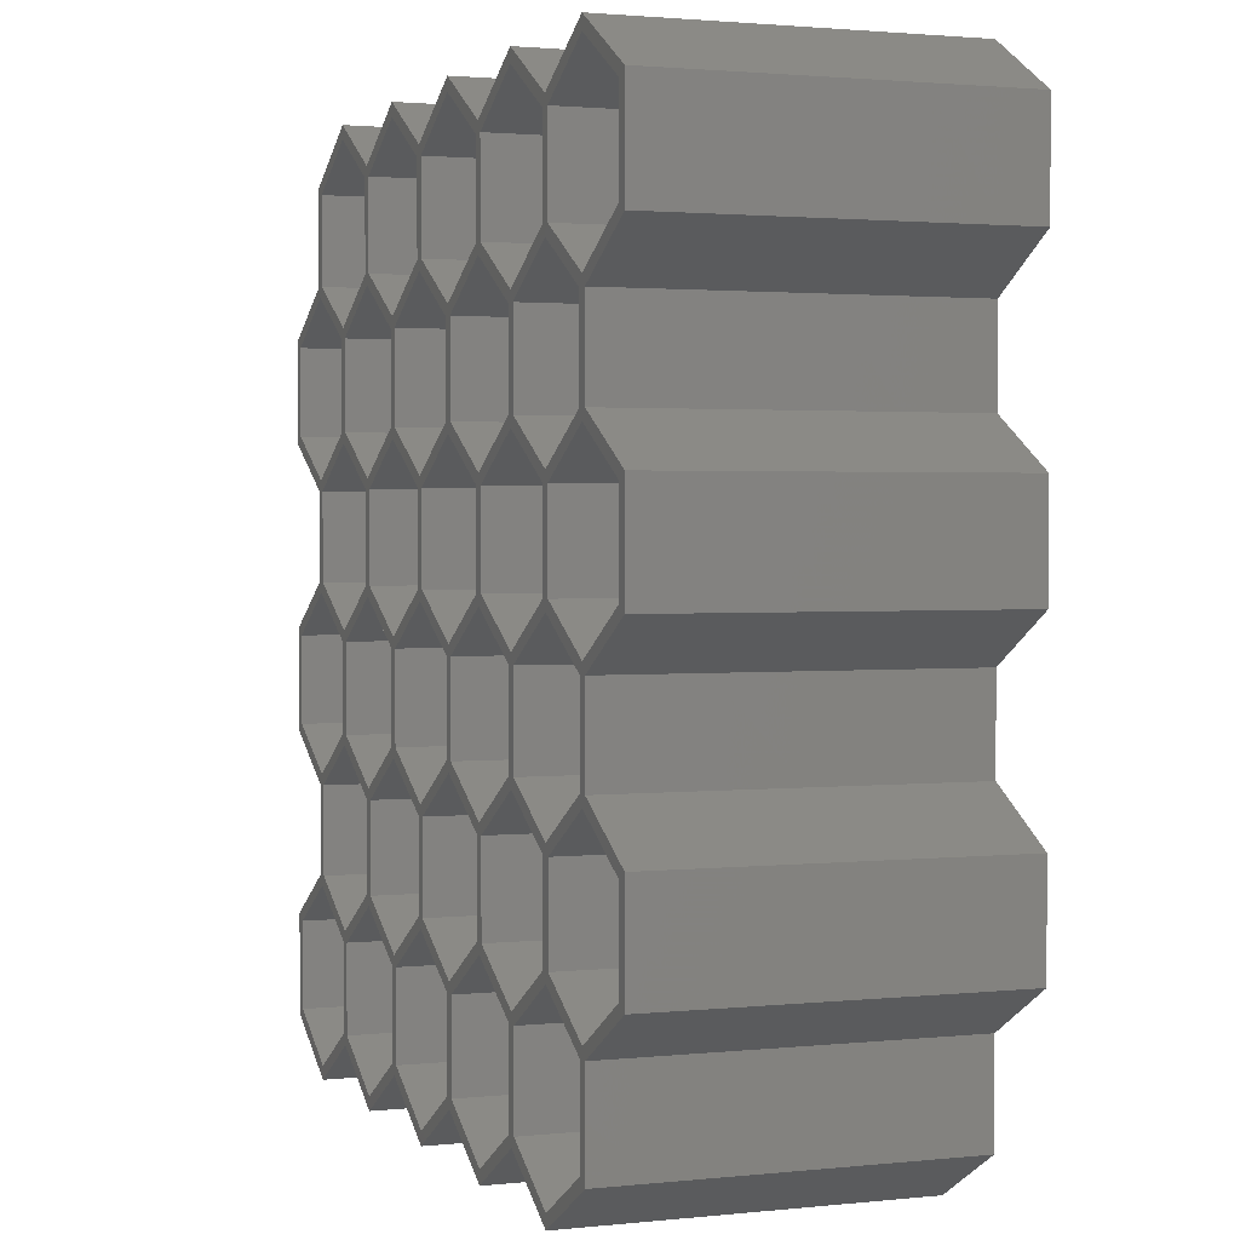
<metadata>
{"format":"stl","ext":"stl","renderer":"f3d","projection":"perspective","resolution":1024,"background":"white","views":[{"elev":1.9,"azim":69.3,"up":"+Y"}]}
</metadata>
<code>
# stl→obj: 444 verts, 1004 faces
v -4.984e-08 -5.2 0
v -2.114e-07 -6 0
v -4.503 -2.6 0
v -4.503 2.6 0
v -5.196 3 0
v -0.3464 5.8 0
v -4.984e-08 11.6 0
v 4.984e-08 5.2 0
v -0.3464 11 0
v -4.503 14.2 0
v -5.196 13.8 0
v -5.196 19.8 0
v -4.503 19.4 0
v -0.3464 22.6 0
v 4.85 3.2 0
v 0.3464 5.8 0
v -4.503 31 0
v -5.196 30.6 0
v -5.196 36.6 0
v -4.503 36.2 0
v -0.3464 39.4 0
v 4.503 2.6 0
v 4.503 19.4 0
v 4.85 20 0
v 5.196 19.4 0
v 0.3464 44.6 0
v -0.3464 45 0
v 4.85 48 0
v 9.353 44.6 0
v 9.699 45.2 0
v 10.05 44.6 0
v 14.55 48 0
v 19.05 44.6 0
v 19.4 45.2 0
v 19.75 44.6 0
v 24.25 48 0
v 28.75 44.6 0
v 29.1 45.2 0
v 29.44 44.6 0
v 33.95 48 0
v 33.95 47.2 0
v 38.8 45.2 0
v 39.14 44.6 0
v 43.65 48 0
v 43.65 47.2 0
v 48.15 44.6 0
v 48.15 39.4 0
v 48.84 45 0
v 48.84 39 0
v 43.99 14.2 0
v 43.3 14.2 0
v 43.99 19.4 0
v 28.75 11 0
v 29.44 11 0
v 28.75 5.8 0
v 43.65 30.4 0
v 43.99 31 0
v 48.84 28.2 0
v 48.15 22.6 0
v 48.84 22.2 0
v 43.3 -2.6 0
v 43.99 -3 0
v 38.8 -5.2 0
v 43.65 13.6 0
v 48.84 11.4 0
v 48.15 5.8 0
v 48.84 5.4 0
v 43.3 2.6 0
v 43.99 2.6 0
v 38.8 -6 0
v 29.1 -6 0
v 29.1 -5.2 0
v 33.95 -3.2 0
v 14.9 19.4 0
v 19.05 22.6 0
v 19.4 22 0
v 19.4 -6 0
v 19.4 -5.2 0
v 24.25 -3.2 0
v 19.4 28.4 0
v 14.55 30.4 0
v 14.9 31 0
v 38.45 22.6 0
v 33.6 19.4 0
v 33.95 20 0
v 9.699 -6 0
v 9.699 -5.2 0
v 14.55 -3.2 0
v 23.9 -2.6 0
v 14.2 2.6 0
v 19.4 5.2 0
v 14.9 2.6 0
v 4.503 14.2 0
v 0.3464 11 0
v -5.196 -3 0
v 4.984e-08 38.8 0
v 0.3464 39.4 0
v 4.503 36.2 0
v 4.85 -3.2 0
v 5.196 -2.6 0
v 9.699 28.4 0
v 9.353 27.8 0
v 4.85 30.4 0
v 0.3464 22.6 0
v 4.984e-08 22 0
v 0.3464 27.8 0
v 5.196 14.2 0
v 4.85 13.6 0
v 10.05 5.8 0
v 9.353 5.8 0
v 10.05 11 0
v -0.3464 27.8 0
v -4.984e-08 28.4 0
v 5.196 31 0
v 9.353 39.4 0
v 5.196 36.2 0
v 4.85 36.8 0
v 5.196 2.6 0
v 33.95 13.6 0
v 9.353 22.6 0
v 14.2 14.2 0
v 9.353 11 0
v 9.699 11.6 0
v 4.503 31 0
v 4.503 -2.6 0
v 28.75 22.6 0
v 23.9 19.4 0
v 24.25 20 0
v 19.75 11 0
v 24.6 14.2 0
v 24.25 13.6 0
v 29.1 11.6 0
v 29.1 22 0
v 24.6 19.4 0
v 9.699 38.8 0
v 10.05 39.4 0
v 14.2 36.2 0
v 19.4 11.6 0
v 14.55 13.6 0
v 14.9 14.2 0
v 14.2 19.4 0
v 14.55 20 0
v 19.05 11 0
v 19.05 5.8 0
v 23.9 14.2 0
v 10.05 27.8 0
v 14.2 31 0
v 19.05 39.4 0
v 14.55 36.8 0
v 4.85 47.2 0
v 28.75 39.4 0
v 23.9 36.2 0
v 24.25 36.8 0
v 24.25 3.2 0
v 19.75 5.8 0
v 23.9 2.6 0
v 43.99 36.2 0
v 43.3 36.2 0
v 29.44 5.8 0
v 23.9 31 0
v 19.05 27.8 0
v 10.05 22.6 0
v 14.9 -2.6 0
v 14.2 -2.6 0
v 24.6 36.2 0
v 29.1 38.8 0
v 14.55 47.2 0
v 38.45 11 0
v 39.14 11 0
v 38.45 5.8 0
v 14.9 36.2 0
v 24.6 -2.6 0
v 24.6 2.6 0
v 19.75 39.4 0
v 19.4 38.8 0
v 48.15 27.8 0
v 19.75 27.8 0
v 34.29 14.2 0
v 29.1 5.2 0
v 33.95 3.2 0
v 33.6 2.6 0
v 38.8 11.6 0
v 34.29 19.4 0
v 33.6 14.2 0
v 19.75 22.6 0
v 38.8 22 0
v 43.65 20 0
v 43.3 19.4 0
v 34.29 31 0
v 33.6 31 0
v 34.29 36.2 0
v 29.44 22.6 0
v 28.75 27.8 0
v 29.44 27.8 0
v 24.25 47.2 0
v 34.29 2.6 0
v 33.6 -2.6 0
v 34.29 -2.6 0
v 38.45 27.8 0
v 39.14 27.8 0
v 38.45 44.6 0
v 24.6 31 0
v 33.95 36.8 0
v 33.6 36.2 0
v 39.14 5.8 0
v 38.8 28.4 0
v 33.95 30.4 0
v 38.45 39.4 0
v 38.8 38.8 0
v 9.699 22 0
v 48.15 11 0
v 39.14 22.6 0
v 24.25 30.4 0
v 29.1 28.4 0
v 29.44 39.4 0
v 38.8 5.2 0
v 43.65 3.2 0
v 43.65 36.8 0
v 39.14 39.4 0
v 9.699 5.2 0
v 14.55 3.2 0
v 43.3 31 0
v -5.196 -3 20
v -5.196 3 20
v -2.114e-07 -6 20
v 4.85 -3.2 20
v 9.699 -6 20
v 14.55 -3.2 20
v 19.4 -6 20
v 24.25 -3.2 20
v 29.1 -6 20
v 33.95 -3.2 20
v 38.8 -6 20
v 43.99 -3 20
v 43.99 2.6 20
v 48.84 5.4 20
v 48.84 11.4 20
v 43.99 14.2 20
v 43.99 19.4 20
v 48.84 22.2 20
v 48.84 28.2 20
v 43.99 31 20
v 43.99 36.2 20
v 48.84 39 20
v 48.84 45 20
v 43.65 48 20
v 38.8 45.2 20
v 33.95 48 20
v 29.1 45.2 20
v 24.25 48 20
v 19.4 45.2 20
v 14.55 48 20
v 9.699 45.2 20
v 4.85 48 20
v -0.3464 45 20
v -0.3464 39.4 20
v -5.196 36.6 20
v -5.196 30.6 20
v -0.3464 27.8 20
v -0.3464 22.6 20
v -5.196 19.8 20
v -5.196 13.8 20
v -0.3464 11 20
v -0.3464 5.8 20
v 4.984e-08 5.2 20
v -4.503 2.6 20
v -4.503 -2.6 20
v 4.503 2.6 20
v 4.503 -2.6 20
v -4.984e-08 -5.2 20
v 4.984e-08 22 20
v -4.503 19.4 20
v -4.503 14.2 20
v 4.503 19.4 20
v 4.503 14.2 20
v -4.984e-08 11.6 20
v 4.984e-08 38.8 20
v -4.503 36.2 20
v -4.503 31 20
v 4.503 36.2 20
v 4.503 31 20
v -4.984e-08 28.4 20
v 4.85 13.6 20
v 0.3464 11 20
v 0.3464 5.8 20
v 9.353 11 20
v 9.353 5.8 20
v 4.85 3.2 20
v 4.85 30.4 20
v 0.3464 27.8 20
v 0.3464 22.6 20
v 9.353 27.8 20
v 9.353 22.6 20
v 4.85 20 20
v 4.85 47.2 20
v 0.3464 44.6 20
v 0.3464 39.4 20
v 9.353 44.6 20
v 9.353 39.4 20
v 4.85 36.8 20
v 9.699 5.2 20
v 5.196 2.6 20
v 5.196 -2.6 20
v 14.2 2.6 20
v 14.2 -2.6 20
v 9.699 -5.2 20
v 9.699 22 20
v 5.196 19.4 20
v 5.196 14.2 20
v 14.2 19.4 20
v 14.2 14.2 20
v 9.699 11.6 20
v 9.699 38.8 20
v 5.196 36.2 20
v 5.196 31 20
v 14.2 36.2 20
v 14.2 31 20
v 9.699 28.4 20
v 14.55 13.6 20
v 10.05 11 20
v 10.05 5.8 20
v 19.05 11 20
v 19.05 5.8 20
v 14.55 3.2 20
v 14.55 30.4 20
v 10.05 27.8 20
v 10.05 22.6 20
v 19.05 27.8 20
v 19.05 22.6 20
v 14.55 20 20
v 14.55 47.2 20
v 10.05 44.6 20
v 10.05 39.4 20
v 19.05 44.6 20
v 19.05 39.4 20
v 14.55 36.8 20
v 19.4 5.2 20
v 14.9 2.6 20
v 14.9 -2.6 20
v 23.9 2.6 20
v 23.9 -2.6 20
v 19.4 -5.2 20
v 19.4 22 20
v 14.9 19.4 20
v 14.9 14.2 20
v 23.9 19.4 20
v 23.9 14.2 20
v 19.4 11.6 20
v 19.4 38.8 20
v 14.9 36.2 20
v 14.9 31 20
v 23.9 36.2 20
v 23.9 31 20
v 19.4 28.4 20
v 24.25 13.6 20
v 19.75 11 20
v 19.75 5.8 20
v 28.75 11 20
v 28.75 5.8 20
v 24.25 3.2 20
v 24.25 30.4 20
v 19.75 27.8 20
v 19.75 22.6 20
v 28.75 27.8 20
v 28.75 22.6 20
v 24.25 20 20
v 24.25 47.2 20
v 19.75 44.6 20
v 19.75 39.4 20
v 28.75 44.6 20
v 28.75 39.4 20
v 24.25 36.8 20
v 29.1 5.2 20
v 24.6 2.6 20
v 24.6 -2.6 20
v 33.6 2.6 20
v 33.6 -2.6 20
v 29.1 -5.2 20
v 29.1 22 20
v 24.6 19.4 20
v 24.6 14.2 20
v 33.6 19.4 20
v 33.6 14.2 20
v 29.1 11.6 20
v 29.1 38.8 20
v 24.6 36.2 20
v 24.6 31 20
v 33.6 36.2 20
v 33.6 31 20
v 29.1 28.4 20
v 33.95 13.6 20
v 29.44 11 20
v 29.44 5.8 20
v 38.45 11 20
v 38.45 5.8 20
v 33.95 3.2 20
v 33.95 30.4 20
v 29.44 27.8 20
v 29.44 22.6 20
v 38.45 27.8 20
v 38.45 22.6 20
v 33.95 20 20
v 33.95 47.2 20
v 29.44 44.6 20
v 29.44 39.4 20
v 38.45 44.6 20
v 38.45 39.4 20
v 33.95 36.8 20
v 38.8 5.2 20
v 34.29 2.6 20
v 34.29 -2.6 20
v 43.3 2.6 20
v 43.3 -2.6 20
v 38.8 -5.2 20
v 38.8 22 20
v 34.29 19.4 20
v 34.29 14.2 20
v 43.3 19.4 20
v 43.3 14.2 20
v 38.8 11.6 20
v 38.8 38.8 20
v 34.29 36.2 20
v 34.29 31 20
v 43.3 36.2 20
v 43.3 31 20
v 38.8 28.4 20
v 43.65 13.6 20
v 39.14 11 20
v 39.14 5.8 20
v 48.15 11 20
v 48.15 5.8 20
v 43.65 3.2 20
v 43.65 30.4 20
v 39.14 27.8 20
v 39.14 22.6 20
v 48.15 27.8 20
v 48.15 22.6 20
v 43.65 20 20
v 43.65 47.2 20
v 39.14 44.6 20
v 39.14 39.4 20
v 48.15 44.6 20
v 48.15 39.4 20
v 43.65 36.8 20
f 1 2 3
f 4 5 6
f 7 8 9
f 10 11 12
f 13 12 14
f 15 8 16
f 17 18 19
f 20 19 21
f 15 22 8
f 23 24 25
f 26 27 28
f 29 28 30
f 31 30 32
f 33 32 34
f 35 34 36
f 37 36 38
f 39 38 40
f 41 40 42
f 43 42 44
f 45 44 46
f 47 48 49
f 50 51 52
f 53 54 55
f 56 57 58
f 59 58 60
f 61 62 63
f 64 50 65
f 66 65 67
f 68 67 69
f 61 69 62
f 63 62 70
f 71 72 73
f 74 75 76
f 77 78 79
f 80 81 82
f 83 84 85
f 86 87 88
f 89 79 78
f 90 91 92
f 93 94 7
f 3 5 4
f 95 5 3
f 95 3 2
f 96 97 98
f 87 99 100
f 10 12 13
f 9 11 10
f 7 9 10
f 101 102 103
f 104 105 106
f 107 108 93
f 109 110 111
f 24 23 104
f 17 19 20
f 112 18 17
f 113 112 17
f 101 103 114
f 115 116 117
f 117 98 97
f 8 7 94
f 14 112 105
f 110 118 22
f 53 119 54
f 120 25 24
f 121 122 123
f 105 113 106
f 124 117 103
f 21 27 96
f 20 21 96
f 96 27 26
f 117 124 98
f 94 93 108
f 16 8 94
f 100 2 125
f 126 127 128
f 129 130 131
f 132 131 130
f 116 103 117
f 97 96 26
f 99 2 100
f 76 128 127
f 133 85 84
f 126 134 127
f 121 111 122
f 135 136 137
f 138 139 140
f 75 141 142
f 143 129 144
f 129 145 130
f 107 93 25
f 136 135 115
f 102 101 120
f 146 147 81
f 148 137 149
f 150 28 29
f 123 122 108
f 123 108 107
f 151 152 153
f 154 91 155
f 22 118 125
f 91 154 156
f 101 146 120
f 75 74 141
f 47 157 158
f 159 55 54
f 149 137 136
f 160 161 80
f 155 144 129
f 115 30 31
f 136 115 31
f 147 146 101
f 162 120 146
f 163 164 92
f 33 34 148
f 165 151 166
f 167 32 33
f 168 169 170
f 82 147 171
f 80 161 81
f 90 92 164
f 82 81 147
f 168 50 169
f 4 6 8
f 172 89 173
f 174 175 148
f 141 74 121
f 139 121 140
f 56 58 176
f 118 110 109
f 129 143 145
f 134 126 133
f 171 148 175
f 160 177 161
f 132 178 53
f 110 22 15
f 179 180 181
f 37 38 39
f 90 144 155
f 51 50 182
f 6 9 8
f 182 50 168
f 113 105 112
f 91 90 155
f 131 132 53
f 84 183 184
f 161 177 75
f 185 75 177
f 153 152 174
f 186 187 188
f 189 190 191
f 85 133 192
f 193 194 126
f 35 36 195
f 148 34 35
f 174 148 35
f 173 156 179
f 140 121 74
f 175 174 152
f 130 145 134
f 195 36 37
f 151 165 152
f 125 2 1
f 13 14 105
f 72 79 172
f 89 172 79
f 88 78 77
f 181 196 197
f 198 197 196
f 145 143 138
f 116 115 135
f 114 103 116
f 128 76 185
f 119 53 178
f 159 154 55
f 182 119 178
f 199 200 83
f 139 138 143
f 201 42 43
f 152 165 160
f 202 160 165
f 166 203 204
f 205 180 170
f 206 207 189
f 191 208 209
f 162 210 120
f 208 204 203
f 159 156 154
f 119 182 168
f 180 179 159
f 156 159 179
f 211 65 66
f 59 52 188
f 156 173 89
f 68 69 61
f 39 40 41
f 197 73 72
f 192 126 194
f 204 191 190
f 133 126 192
f 208 191 204
f 212 83 200
f 186 183 84
f 200 199 57
f 190 194 193
f 213 214 193
f 37 39 151
f 215 151 39
f 41 42 201
f 142 141 210
f 190 193 214
f 31 32 167
f 142 210 162
f 196 181 216
f 178 184 183
f 63 73 198
f 197 198 73
f 78 88 163
f 217 67 68
f 177 160 213
f 66 67 217
f 59 188 187
f 185 76 75
f 124 106 113
f 73 63 70
f 218 209 219
f 220 221 90
f 144 90 221
f 207 190 189
f 64 65 211
f 202 213 160
f 199 222 57
f 215 166 151
f 205 170 169
f 216 181 205
f 180 205 181
f 209 218 158
f 219 209 208
f 217 216 205
f 169 50 64
f 200 57 56
f 178 132 184
f 84 83 212
f 186 84 212
f 188 52 51
f 176 58 59
f 52 59 60
f 43 44 45
f 187 186 212
f 201 43 208
f 46 44 48
f 158 157 222
f 203 166 215
f 46 48 47
f 157 47 49
f 47 158 218
f 222 199 206
f 214 213 202
f 118 109 220
f 207 206 199
f 57 222 157
f 79 72 71
f 216 217 68
f 164 88 87
f 164 163 88
f 99 87 86
f 127 134 145
f 100 125 118
f 122 111 110
f 111 121 139
f 105 104 23
f 26 28 150
f 25 120 210
f 194 190 207
f 221 220 109
f 23 25 93
f 106 124 103
f 29 30 115
f 219 208 43
f 137 171 147
f 148 171 137
f 95 223 5
f 5 223 224
f 223 95 2
f 225 223 2
f 225 2 99
f 226 225 99
f 226 99 86
f 227 226 86
f 227 86 88
f 228 227 88
f 228 88 77
f 229 228 77
f 229 77 79
f 230 229 79
f 230 79 71
f 231 230 71
f 231 71 73
f 232 231 73
f 232 73 70
f 233 232 70
f 233 70 62
f 234 233 62
f 234 62 69
f 235 234 69
f 235 69 67
f 236 235 67
f 236 67 65
f 237 236 65
f 50 238 65
f 65 238 237
f 238 50 52
f 239 238 52
f 239 52 60
f 240 239 60
f 240 60 58
f 241 240 58
f 57 242 58
f 58 242 241
f 242 57 157
f 243 242 157
f 243 157 49
f 244 243 49
f 244 49 48
f 245 244 48
f 44 246 48
f 48 246 245
f 42 247 44
f 44 247 246
f 40 248 42
f 42 248 247
f 38 249 40
f 40 249 248
f 36 250 38
f 38 250 249
f 34 251 36
f 36 251 250
f 32 252 34
f 34 252 251
f 30 253 32
f 32 253 252
f 28 254 30
f 30 254 253
f 27 255 28
f 28 255 254
f 21 256 27
f 27 256 255
f 19 257 21
f 21 257 256
f 18 258 19
f 19 258 257
f 258 18 112
f 259 258 112
f 14 260 112
f 112 260 259
f 12 261 14
f 14 261 260
f 11 262 12
f 12 262 261
f 262 11 9
f 263 262 9
f 6 264 9
f 9 264 263
f 5 224 6
f 6 224 264
f 8 265 266
f 4 8 266
f 4 266 267
f 3 4 267
f 22 268 265
f 8 22 265
f 268 22 269
f 269 22 125
f 269 125 270
f 270 125 1
f 270 1 267
f 267 1 3
f 105 271 272
f 13 105 272
f 13 272 273
f 10 13 273
f 23 274 271
f 105 23 271
f 274 23 275
f 275 23 93
f 275 93 276
f 276 93 7
f 276 7 273
f 273 7 10
f 96 277 278
f 20 96 278
f 20 278 279
f 17 20 279
f 98 280 277
f 96 98 277
f 280 98 281
f 281 98 124
f 281 124 282
f 282 124 113
f 282 113 279
f 279 113 17
f 108 283 284
f 94 108 284
f 94 284 285
f 16 94 285
f 122 286 283
f 108 122 283
f 286 122 287
f 287 122 110
f 287 110 288
f 288 110 15
f 288 15 285
f 285 15 16
f 103 289 290
f 106 103 290
f 106 290 291
f 104 106 291
f 102 292 289
f 103 102 289
f 292 102 293
f 293 102 120
f 293 120 294
f 294 120 24
f 294 24 291
f 291 24 104
f 150 295 296
f 26 150 296
f 26 296 297
f 97 26 297
f 29 298 295
f 150 29 295
f 298 29 299
f 299 29 115
f 299 115 300
f 300 115 117
f 300 117 297
f 297 117 97
f 220 301 302
f 118 220 302
f 118 302 303
f 100 118 303
f 90 304 301
f 220 90 301
f 304 90 305
f 305 90 164
f 305 164 306
f 306 164 87
f 306 87 303
f 303 87 100
f 210 307 308
f 25 210 308
f 25 308 309
f 107 25 309
f 141 310 307
f 210 141 307
f 310 141 311
f 311 141 121
f 311 121 312
f 312 121 123
f 312 123 309
f 309 123 107
f 135 313 314
f 116 135 314
f 116 314 315
f 114 116 315
f 137 316 313
f 135 137 313
f 316 137 317
f 317 137 147
f 317 147 318
f 318 147 101
f 318 101 315
f 315 101 114
f 139 319 320
f 111 139 320
f 111 320 321
f 109 111 321
f 143 322 319
f 139 143 319
f 322 143 323
f 323 143 144
f 323 144 324
f 324 144 221
f 324 221 321
f 321 221 109
f 81 325 326
f 146 81 326
f 146 326 327
f 162 146 327
f 161 328 325
f 81 161 325
f 328 161 329
f 329 161 75
f 329 75 330
f 330 75 142
f 330 142 327
f 327 142 162
f 167 331 332
f 31 167 332
f 31 332 333
f 136 31 333
f 33 334 331
f 167 33 331
f 334 33 335
f 335 33 148
f 335 148 336
f 336 148 149
f 336 149 333
f 333 149 136
f 91 337 338
f 92 91 338
f 92 338 339
f 163 92 339
f 156 340 337
f 91 156 337
f 340 156 341
f 341 156 89
f 341 89 342
f 342 89 78
f 342 78 339
f 339 78 163
f 76 343 344
f 74 76 344
f 74 344 345
f 140 74 345
f 127 346 343
f 76 127 343
f 346 127 347
f 347 127 145
f 347 145 348
f 348 145 138
f 348 138 345
f 345 138 140
f 175 349 350
f 171 175 350
f 171 350 351
f 82 171 351
f 152 352 349
f 175 152 349
f 352 152 353
f 353 152 160
f 353 160 354
f 354 160 80
f 354 80 351
f 351 80 82
f 131 355 356
f 129 131 356
f 129 356 357
f 155 129 357
f 53 358 355
f 131 53 355
f 358 53 359
f 359 53 55
f 359 55 360
f 360 55 154
f 360 154 357
f 357 154 155
f 213 361 362
f 177 213 362
f 177 362 363
f 185 177 363
f 193 364 361
f 213 193 361
f 364 193 365
f 365 193 126
f 365 126 366
f 366 126 128
f 366 128 363
f 363 128 185
f 195 367 368
f 35 195 368
f 35 368 369
f 174 35 369
f 37 370 367
f 195 37 367
f 370 37 371
f 371 37 151
f 371 151 372
f 372 151 153
f 372 153 369
f 369 153 174
f 179 373 374
f 173 179 374
f 173 374 375
f 172 173 375
f 181 376 373
f 179 181 373
f 376 181 377
f 377 181 197
f 377 197 378
f 378 197 72
f 378 72 375
f 375 72 172
f 133 379 380
f 134 133 380
f 134 380 381
f 130 134 381
f 84 382 379
f 133 84 379
f 382 84 383
f 383 84 184
f 383 184 384
f 384 184 132
f 384 132 381
f 381 132 130
f 166 385 386
f 165 166 386
f 165 386 387
f 202 165 387
f 204 388 385
f 166 204 385
f 388 204 389
f 389 204 190
f 389 190 390
f 390 190 214
f 390 214 387
f 387 214 202
f 119 391 392
f 54 119 392
f 54 392 393
f 159 54 393
f 168 394 391
f 119 168 391
f 394 168 395
f 395 168 170
f 395 170 396
f 396 170 180
f 396 180 393
f 393 180 159
f 207 397 398
f 194 207 398
f 194 398 399
f 192 194 399
f 199 400 397
f 207 199 397
f 400 199 401
f 401 199 83
f 401 83 402
f 402 83 85
f 402 85 399
f 399 85 192
f 41 403 404
f 39 41 404
f 39 404 405
f 215 39 405
f 201 406 403
f 41 201 403
f 406 201 407
f 407 201 208
f 407 208 408
f 408 208 203
f 408 203 405
f 405 203 215
f 216 409 410
f 196 216 410
f 196 410 411
f 198 196 411
f 68 412 409
f 216 68 409
f 412 68 413
f 413 68 61
f 413 61 414
f 414 61 63
f 414 63 411
f 411 63 198
f 186 415 416
f 183 186 416
f 183 416 417
f 178 183 417
f 188 418 415
f 186 188 415
f 418 188 419
f 419 188 51
f 419 51 420
f 420 51 182
f 420 182 417
f 417 182 178
f 209 421 422
f 191 209 422
f 191 422 423
f 189 191 423
f 158 424 421
f 209 158 421
f 424 158 425
f 425 158 222
f 425 222 426
f 426 222 206
f 426 206 423
f 423 206 189
f 64 427 428
f 169 64 428
f 169 428 429
f 205 169 429
f 211 430 427
f 64 211 427
f 430 211 431
f 431 211 66
f 431 66 432
f 432 66 217
f 432 217 429
f 429 217 205
f 56 433 434
f 200 56 434
f 200 434 435
f 212 200 435
f 176 436 433
f 56 176 433
f 436 176 437
f 437 176 59
f 437 59 438
f 438 59 187
f 438 187 435
f 435 187 212
f 45 439 440
f 43 45 440
f 43 440 441
f 219 43 441
f 46 442 439
f 45 46 439
f 442 46 443
f 443 46 47
f 443 47 444
f 444 47 218
f 444 218 441
f 441 218 219
f 267 223 225
f 285 284 264
f 342 228 229
f 378 230 231
f 414 232 233
f 288 285 265
f 308 307 327
f 268 269 303
f 270 267 225
f 443 243 244
f 340 341 375
f 302 301 288
f 362 361 387
f 344 363 329
f 316 317 350
f 258 279 257
f 333 332 299
f 281 282 290
f 315 314 281
f 317 318 292
f 283 286 312
f 372 369 349
f 272 271 260
f 224 223 267
f 405 404 371
f 421 441 388
f 337 340 360
f 306 269 227
f 226 270 225
f 402 382 435
f 261 273 272
f 348 345 319
f 287 301 321
f 378 341 230
f 325 328 354
f 323 324 337
f 324 321 301
f 262 273 261
f 257 279 278
f 296 295 254
f 278 277 256
f 318 315 289
f 290 289 281
f 277 280 297
f 260 261 272
f 346 347 380
f 293 274 308
f 302 288 268
f 330 327 307
f 319 322 348
f 338 324 304
f 344 343 363
f 294 291 271
f 314 313 299
f 307 310 330
f 351 350 317
f 282 279 259
f 332 331 252
f 299 280 314
f 255 296 254
f 255 256 296
f 254 295 253
f 297 256 277
f 295 298 253
f 297 296 256
f 364 365 398
f 269 226 227
f 407 408 388
f 432 429 395
f 228 306 227
f 326 325 317
f 338 337 324
f 306 303 269
f 287 288 301
f 275 276 263
f 357 356 323
f 335 316 350
f 312 309 283
f 356 355 348
f 312 286 345
f 333 299 313
f 354 351 325
f 313 316 336
f 319 345 286
f 310 311 344
f 328 329 362
f 385 388 408
f 362 387 353
f 369 368 335
f 329 330 310
f 274 275 308
f 352 353 386
f 402 399 379
f 345 344 311
f 379 399 380
f 292 293 326
f 395 396 409
f 374 360 340
f 412 413 234
f 399 398 365
f 298 299 253
f 369 335 349
f 351 317 325
f 360 323 337
f 327 326 293
f 342 305 228
f 353 328 362
f 334 368 251
f 339 338 304
f 253 332 252
f 253 299 332
f 252 331 251
f 309 308 275
f 284 283 309
f 368 367 250
f 358 359 392
f 284 309 275
f 353 354 328
f 347 348 355
f 347 355 381
f 359 360 373
f 230 342 229
f 341 342 230
f 374 373 360
f 322 323 356
f 310 344 329
f 317 292 326
f 363 362 329
f 320 319 286
f 423 422 389
f 375 374 340
f 356 348 322
f 355 358 384
f 386 385 371
f 335 336 316
f 367 370 249
f 265 268 288
f 392 384 358
f 370 371 404
f 381 380 347
f 285 264 224
f 321 320 287
f 376 377 411
f 361 364 390
f 286 287 320
f 349 352 372
f 414 411 377
f 394 395 428
f 441 440 407
f 406 407 440
f 343 346 366
f 371 352 386
f 371 372 352
f 251 368 250
f 342 339 305
f 250 367 249
f 249 370 248
f 403 406 247
f 396 393 359
f 378 375 341
f 421 424 444
f 377 378 232
f 315 281 289
f 409 235 432
f 232 378 231
f 383 384 391
f 390 387 361
f 421 388 422
f 345 311 312
f 400 401 434
f 426 242 425
f 397 423 364
f 426 423 397
f 366 363 343
f 388 389 422
f 301 304 324
f 431 432 236
f 396 359 373
f 404 403 248
f 360 357 323
f 443 444 424
f 334 335 368
f 415 435 382
f 410 396 376
f 400 434 242
f 410 409 396
f 392 391 384
f 391 394 420
f 271 274 294
f 418 419 239
f 384 381 355
f 397 364 398
f 373 376 396
f 346 380 399
f 267 266 224
f 419 420 238
f 399 366 346
f 399 365 366
f 433 436 241
f 371 385 405
f 370 404 248
f 248 403 247
f 247 406 246
f 432 395 409
f 414 377 232
f 408 405 385
f 420 417 391
f 413 414 234
f 417 416 383
f 393 392 359
f 265 285 224
f 235 412 234
f 429 428 395
f 234 414 233
f 411 410 376
f 383 391 417
f 382 383 416
f 444 441 421
f 435 401 402
f 240 418 239
f 389 390 364
f 239 419 238
f 415 418 438
f 238 420 394
f 438 435 415
f 389 364 423
f 443 424 243
f 336 333 313
f 243 425 242
f 397 400 426
f 436 437 241
f 426 400 242
f 237 430 236
f 427 430 237
f 238 427 237
f 238 394 427
f 428 427 394
f 236 430 431
f 236 432 235
f 409 412 235
f 416 415 382
f 437 438 240
f 242 433 241
f 242 434 433
f 379 382 402
f 241 437 240
f 435 434 401
f 240 438 418
f 440 439 246
f 407 388 441
f 406 440 246
f 387 386 353
f 246 439 245
f 439 442 245
f 442 443 245
f 245 443 244
f 424 425 243
f 259 290 282
f 259 260 290
f 299 300 280
f 303 302 268
f 256 257 278
f 258 259 279
f 331 334 251
f 291 260 271
f 291 290 260
f 350 349 335
f 308 327 293
f 293 294 274
f 300 297 280
f 305 306 228
f 280 281 314
f 275 263 284
f 262 276 273
f 262 263 276
f 263 264 284
f 304 305 339
f 289 292 318
f 269 270 226
f 266 265 224

</code>
